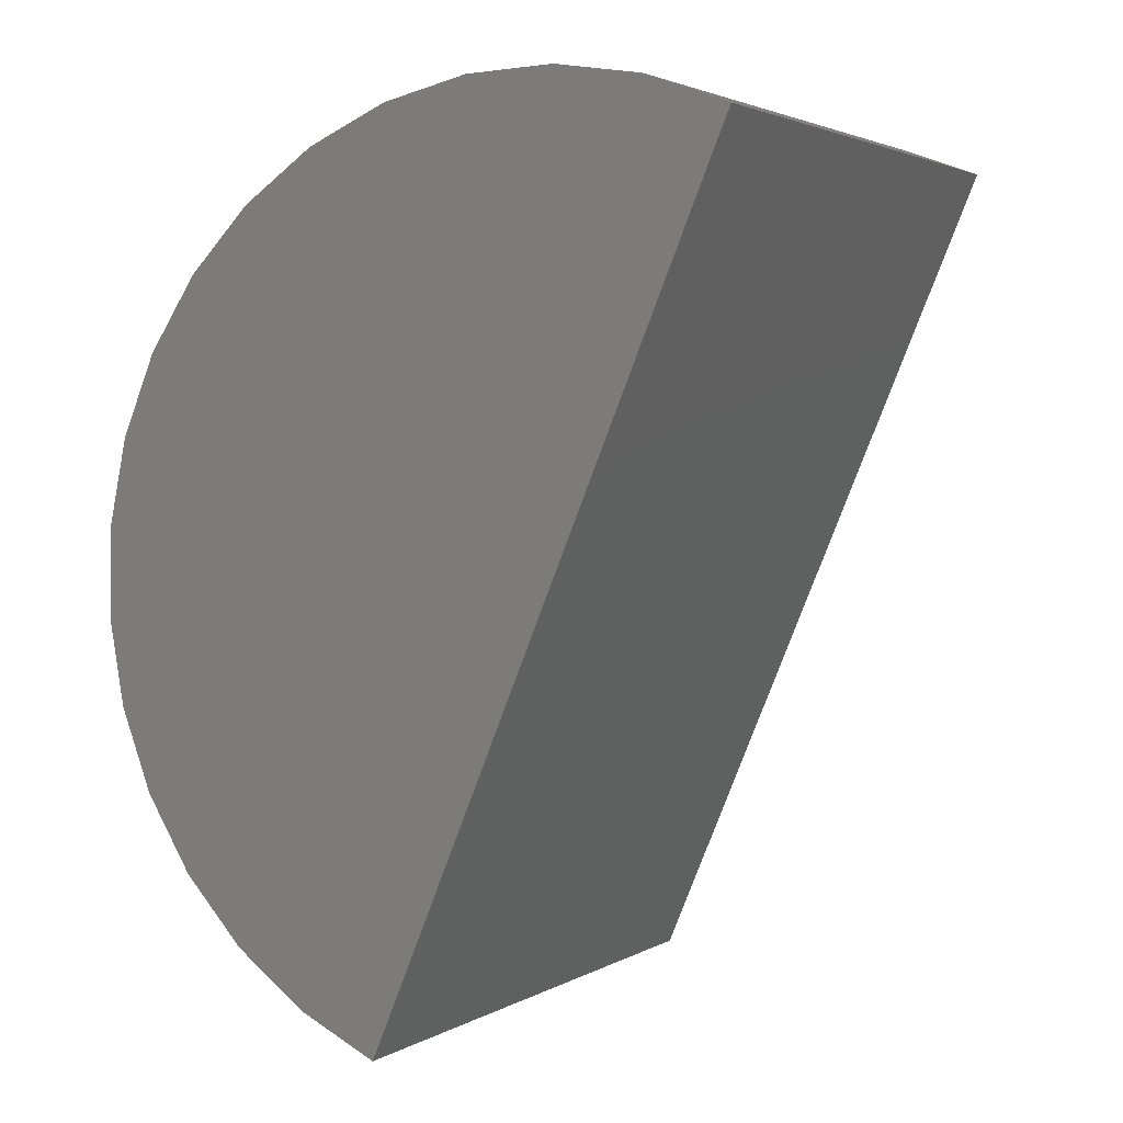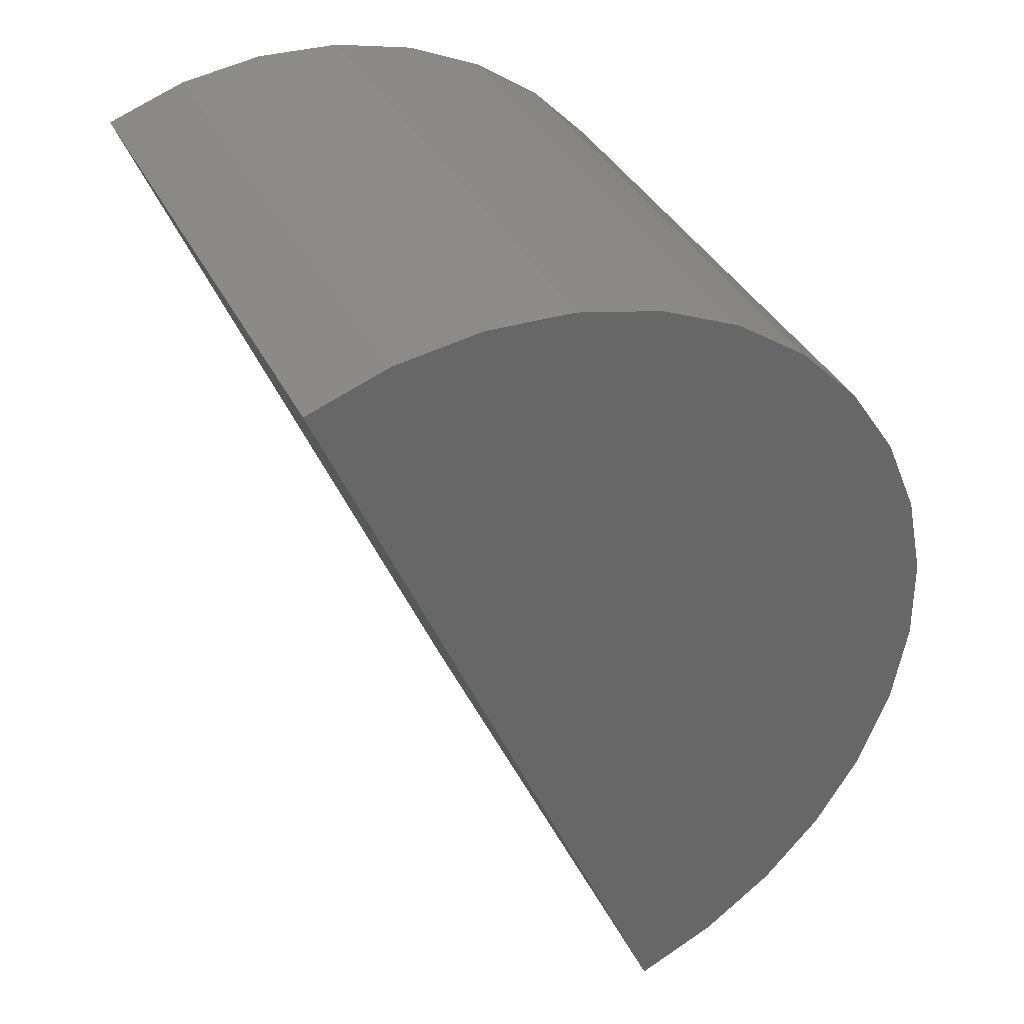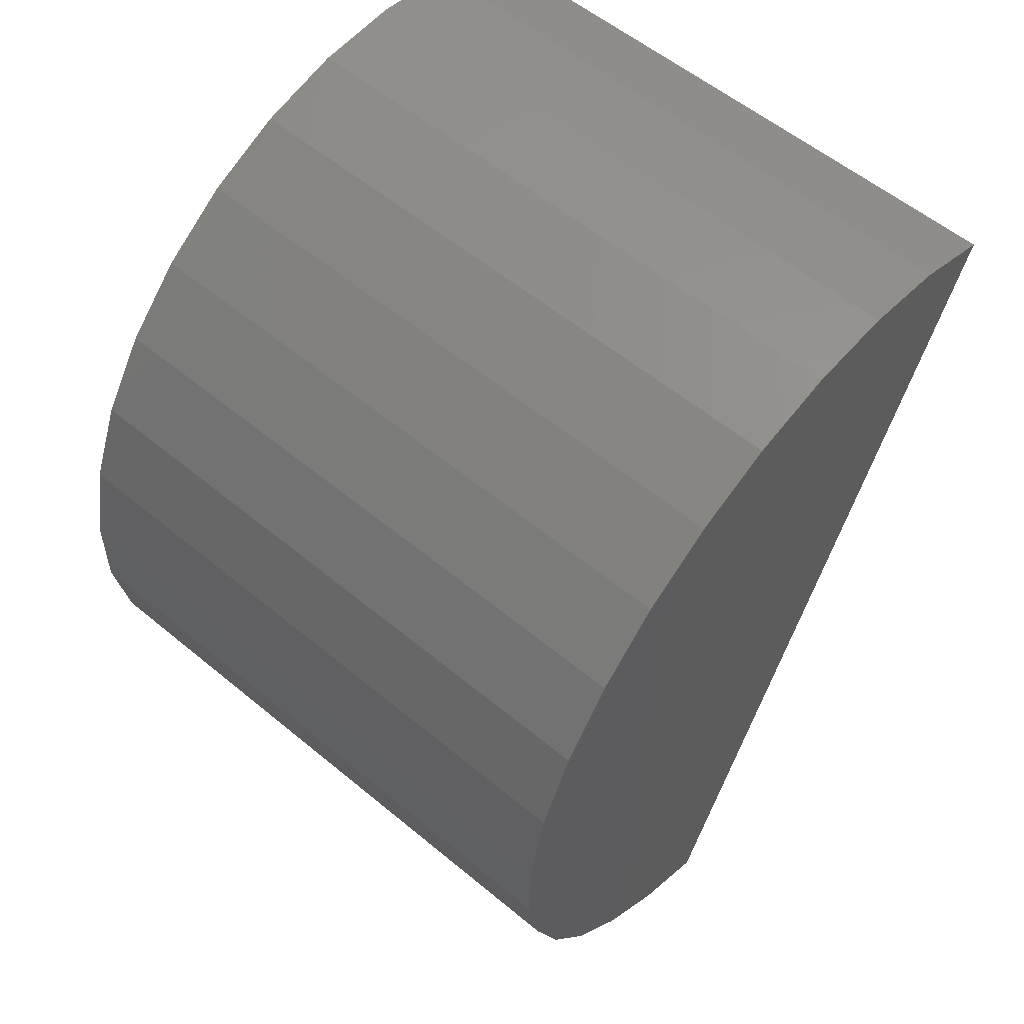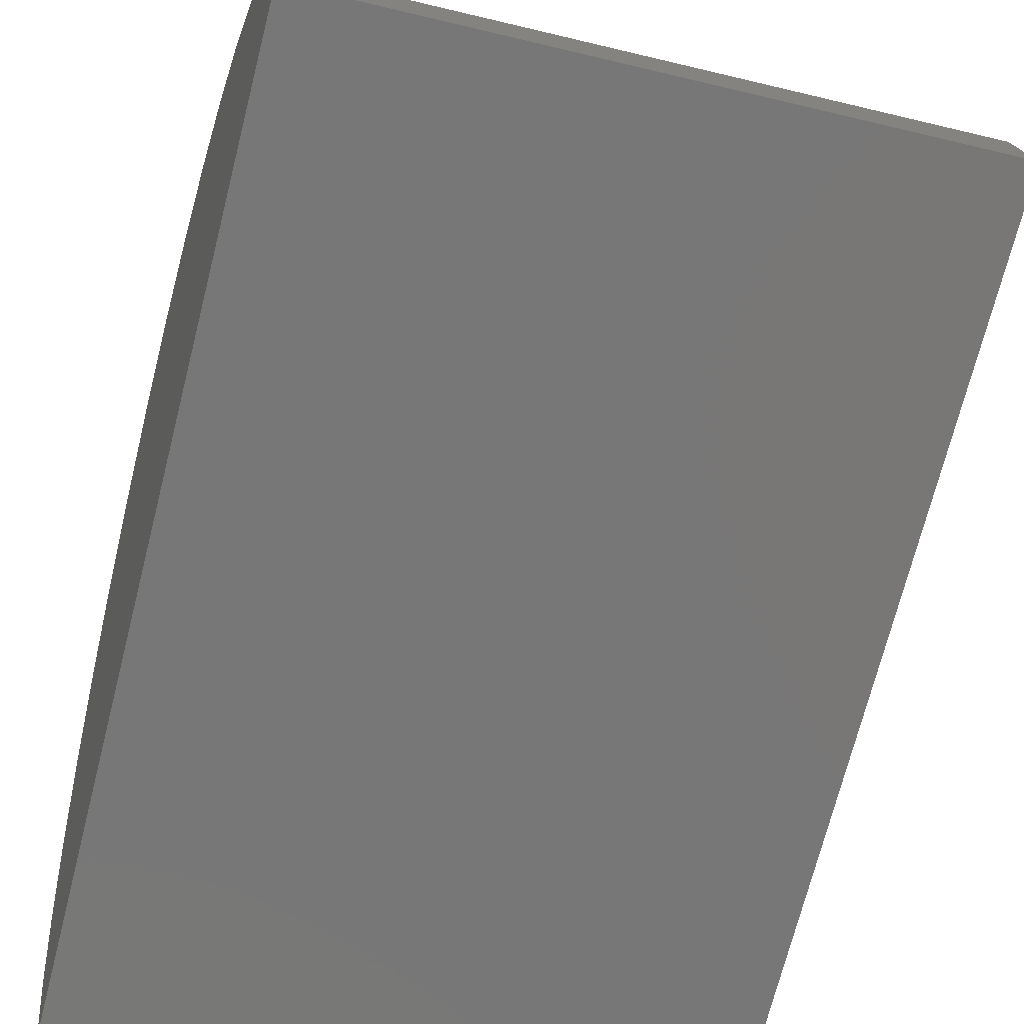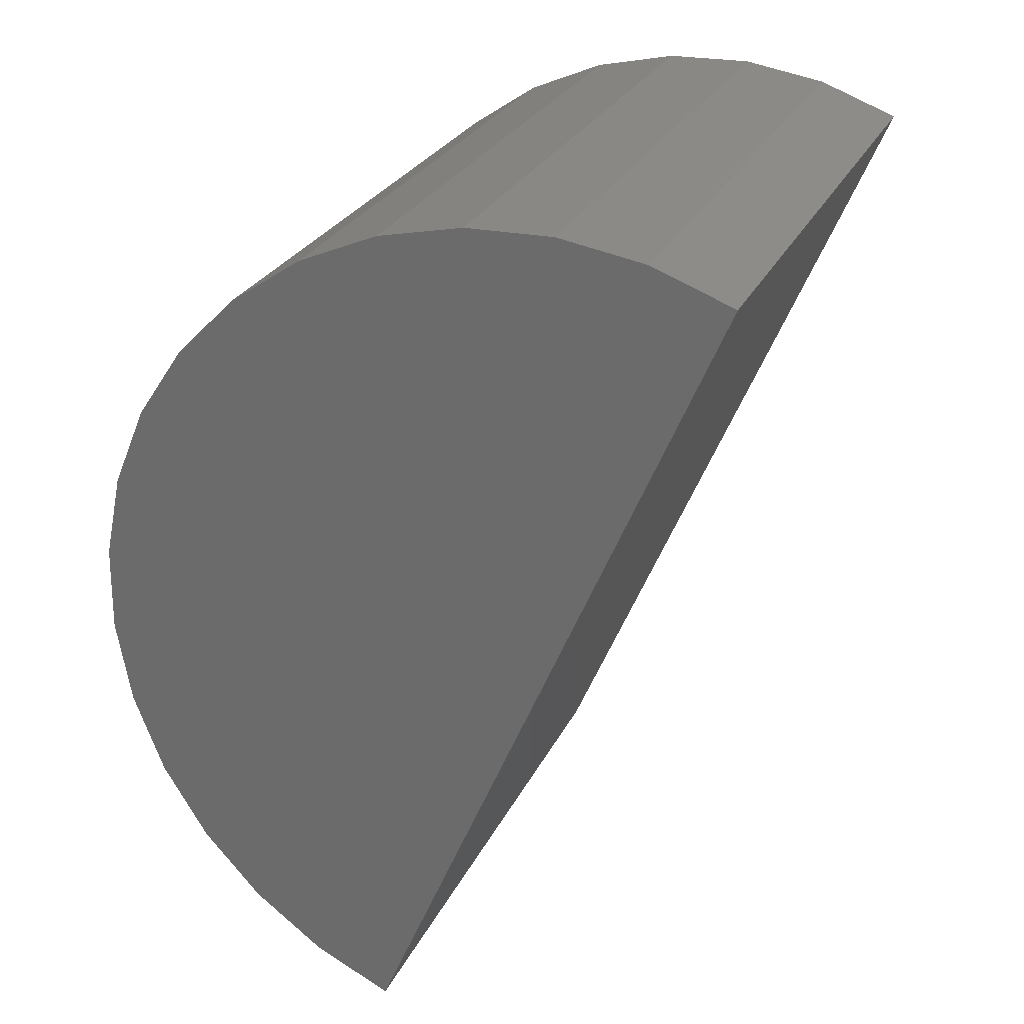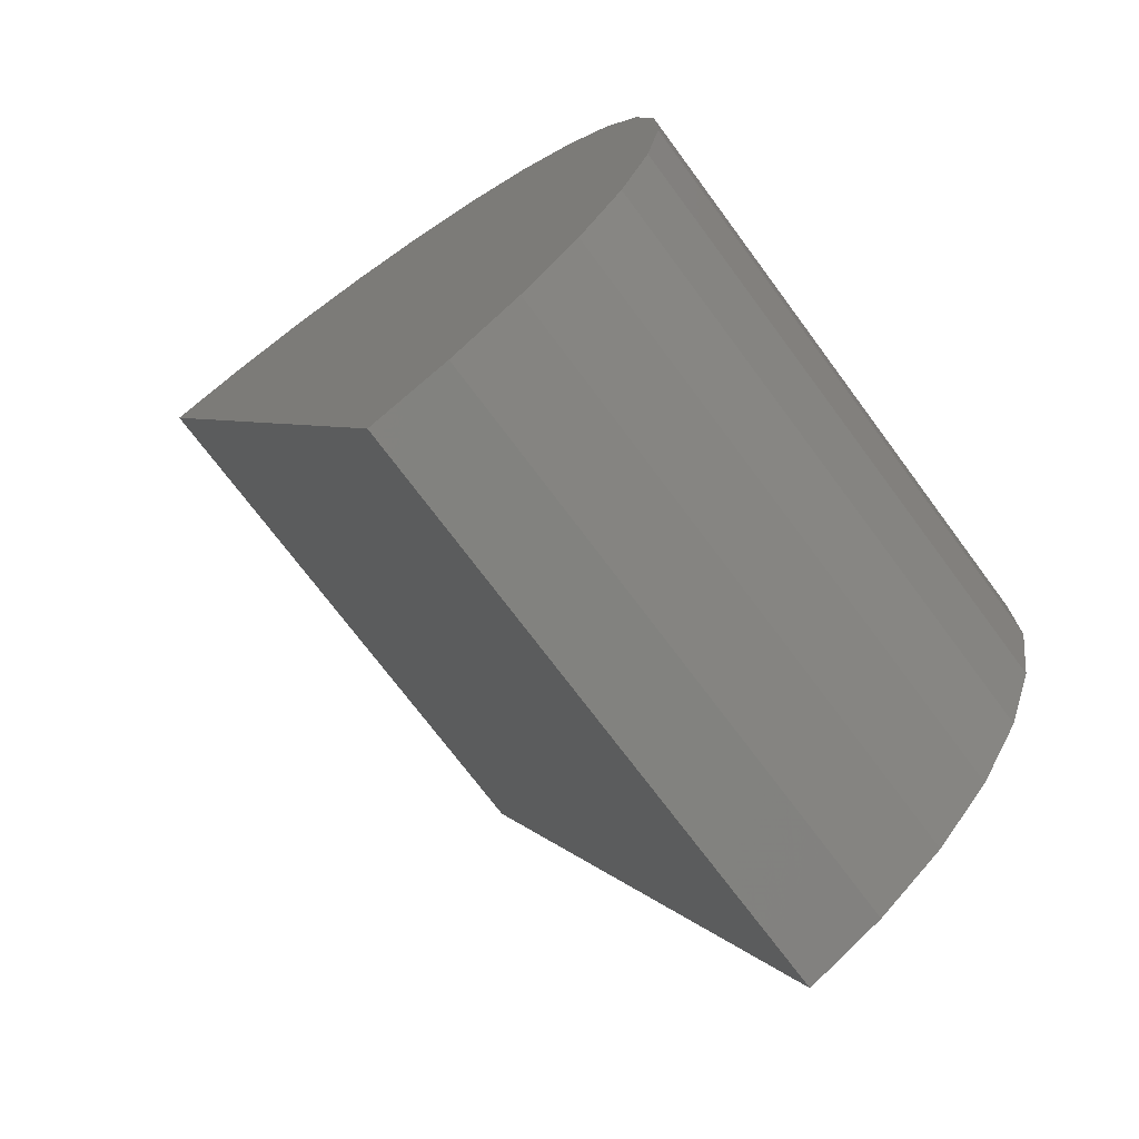
<metadata>
{"format":"stl","ext":"stl","renderer":"f3d","projection":"perspective","resolution":1024,"background":"white","views":[{"elev":2.8,"azim":118.8,"up":"+Y"},{"elev":36.1,"azim":-113.7,"up":"+Y"},{"elev":57.0,"azim":40.8,"up":"+Y"},{"elev":-47.6,"azim":-15.5,"up":"+Z"},{"elev":26.9,"azim":111.3,"up":"+Y"},{"elev":-71.8,"azim":-53.5,"up":"+Y"}]}
</metadata>
<code>
# stl→obj: 38 verts, 72 faces
v -1.226e-17 6.227e-17 0.5391
v 0.4297 6.227e-17 0.5391
v -1.84e-17 0.02639 0.5943
v 0.4297 0.02639 0.5943
v -2.386e-17 0.06277 0.6435
v 0.4297 0.06277 0.6435
v -2.847e-17 0.1078 0.685
v 0.4297 0.1078 0.685
v -3.204e-17 0.1599 0.7172
v 0.4297 0.1599 0.7172
v -3.445e-17 0.2172 0.7389
v 0.4297 0.2172 0.7389
v -3.562e-17 0.2775 0.7494
v 0.4297 0.2775 0.7494
v -3.549e-17 0.3387 0.7483
v 0.4297 0.3387 0.7483
v -3.408e-17 0.3986 0.7356
v 0.4297 0.3986 0.7356
v -3.144e-17 0.455 0.7118
v 0.4297 0.455 0.7118
v -2.765e-17 0.5058 0.6777
v 0.4297 0.5058 0.6777
v -2.287e-17 0.5493 0.6346
v 0.4297 0.5493 0.6346
v -1.726e-17 0.5839 0.5841
v 0.4297 0.5839 0.5841
v -1.102e-17 0.6082 0.5279
v 0.4297 0.6082 0.5279
v -4.387e-18 0.6215 0.4681
v 0.4297 0.6215 0.4681
v 2.408e-18 0.6232 0.4069
v 0.4297 0.6232 0.4069
v 9.115e-18 0.6133 0.3465
v 0.4297 0.6133 0.3465
v 1.549e-17 0.5921 0.2891
v 0.4297 0.5921 0.2891
v 1.388e-17 0.2961 0.4141
v 0.4297 0.2961 0.4141
f 1 2 3
f 3 2 4
f 3 4 5
f 5 4 6
f 5 6 7
f 7 6 8
f 7 8 9
f 9 8 10
f 9 10 11
f 11 10 12
f 11 12 13
f 13 12 14
f 13 14 15
f 15 14 16
f 15 16 17
f 17 16 18
f 17 18 19
f 19 18 20
f 19 20 21
f 21 20 22
f 21 22 23
f 23 22 24
f 23 24 25
f 25 24 26
f 25 26 27
f 27 26 28
f 27 28 29
f 29 28 30
f 29 30 31
f 31 30 32
f 31 32 33
f 33 32 34
f 33 34 35
f 35 34 36
f 35 36 37
f 37 36 38
f 37 38 1
f 1 38 2
f 11 13 15
f 17 11 15
f 37 31 33
f 37 33 35
f 31 37 29
f 29 37 1
f 29 1 27
f 27 1 3
f 27 3 25
f 25 3 5
f 25 5 23
f 23 5 7
f 23 7 21
f 21 7 9
f 21 9 19
f 19 9 11
f 19 11 17
f 16 14 12
f 16 12 18
f 34 32 38
f 36 34 38
f 18 12 20
f 20 12 10
f 20 10 22
f 22 10 8
f 22 8 24
f 24 8 6
f 24 6 26
f 26 6 4
f 26 4 28
f 28 4 2
f 28 2 30
f 30 2 38
f 30 38 32

</code>
